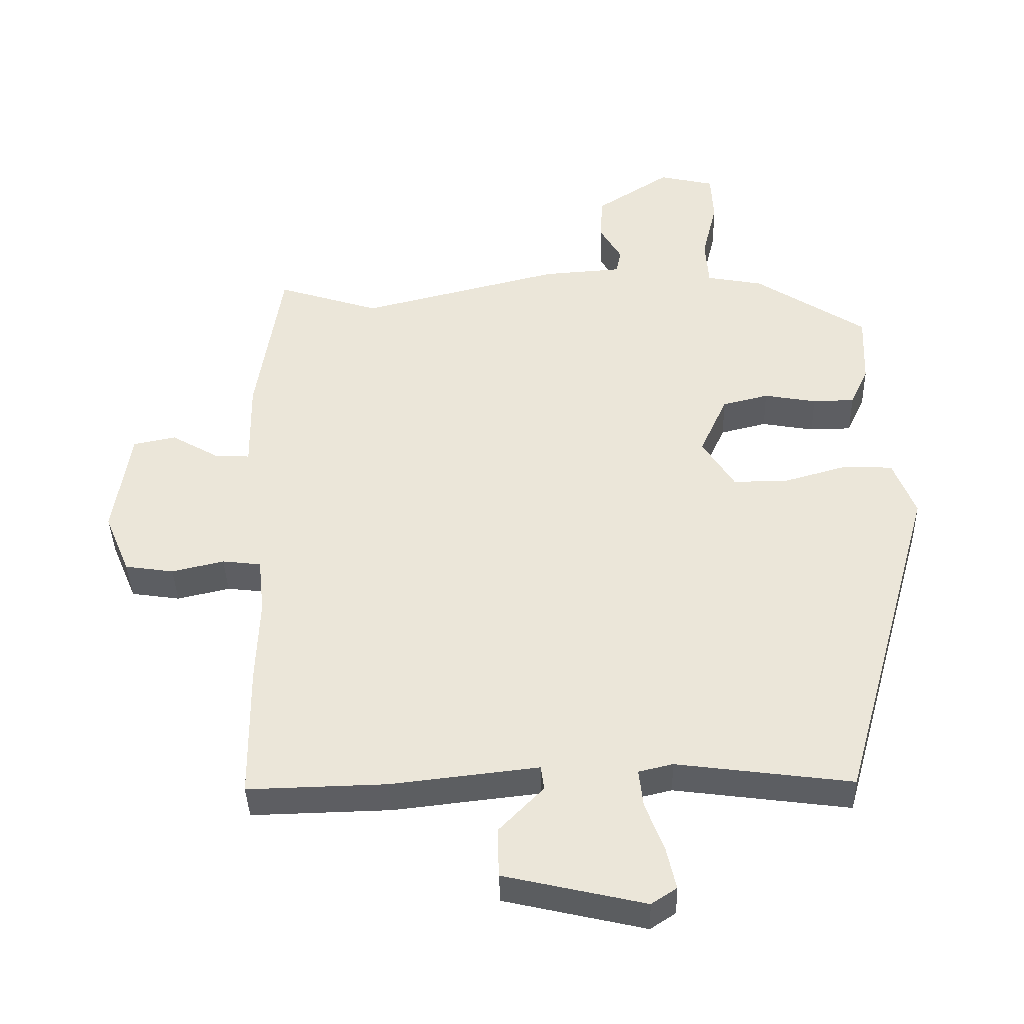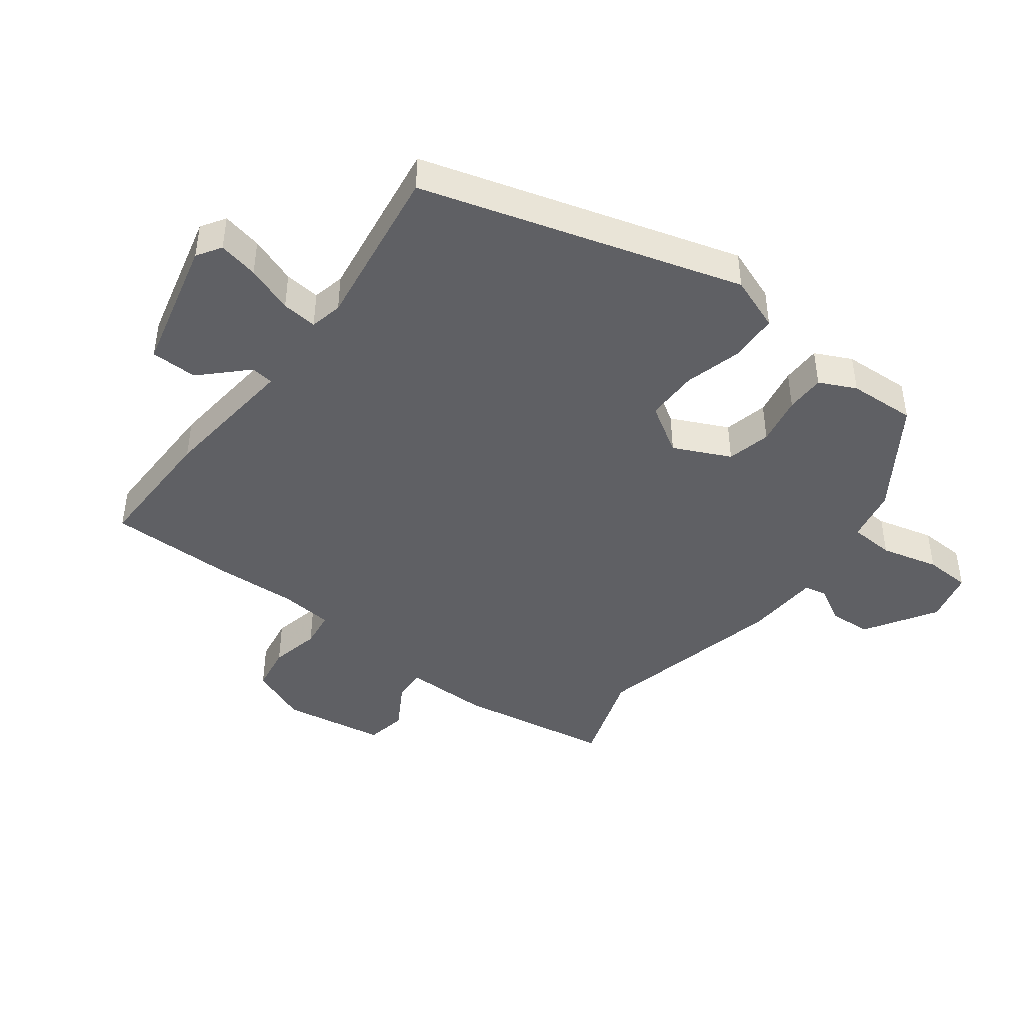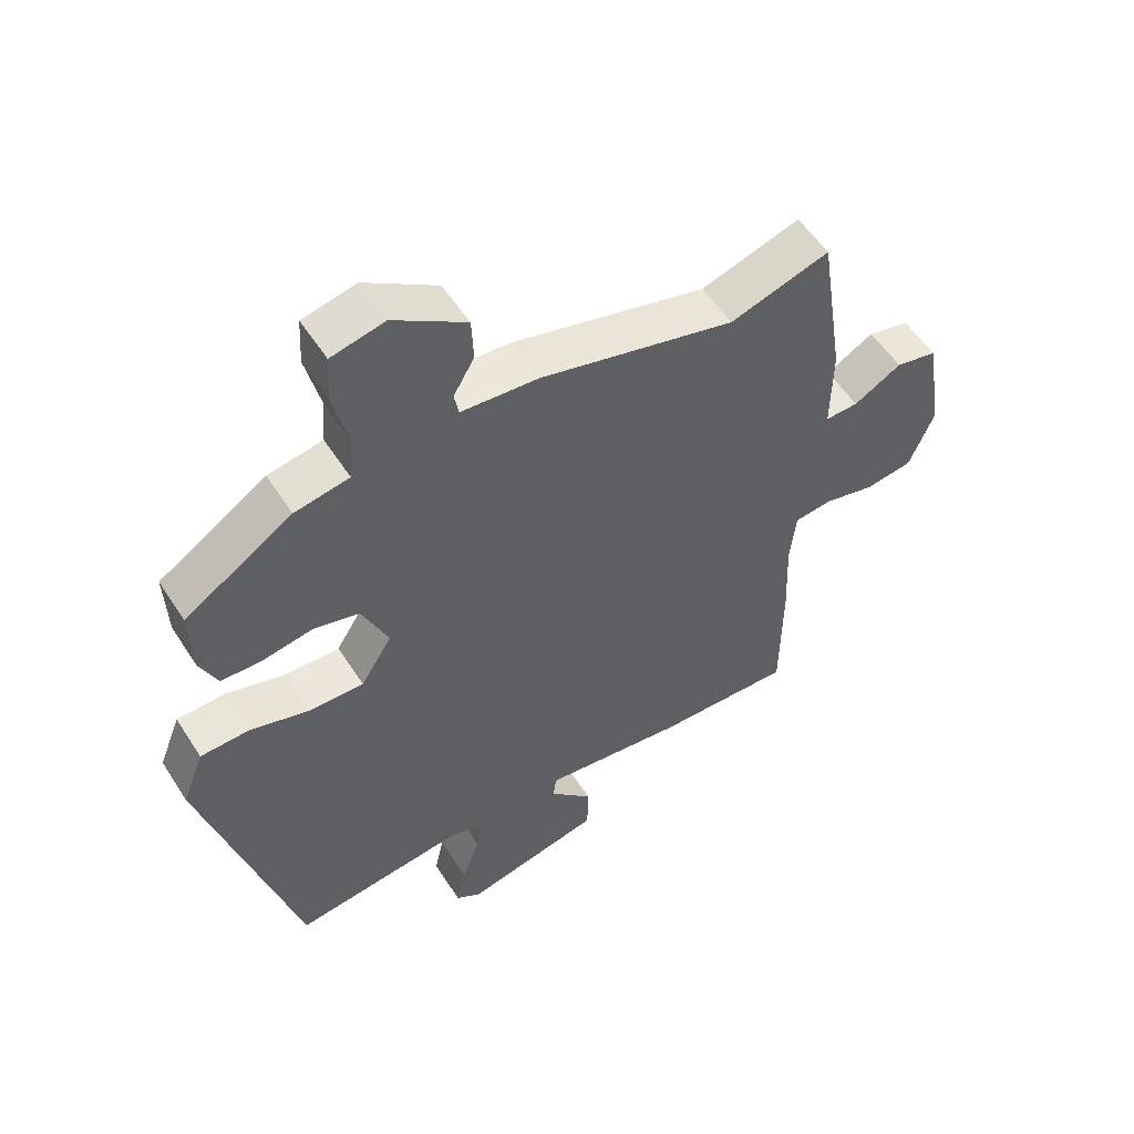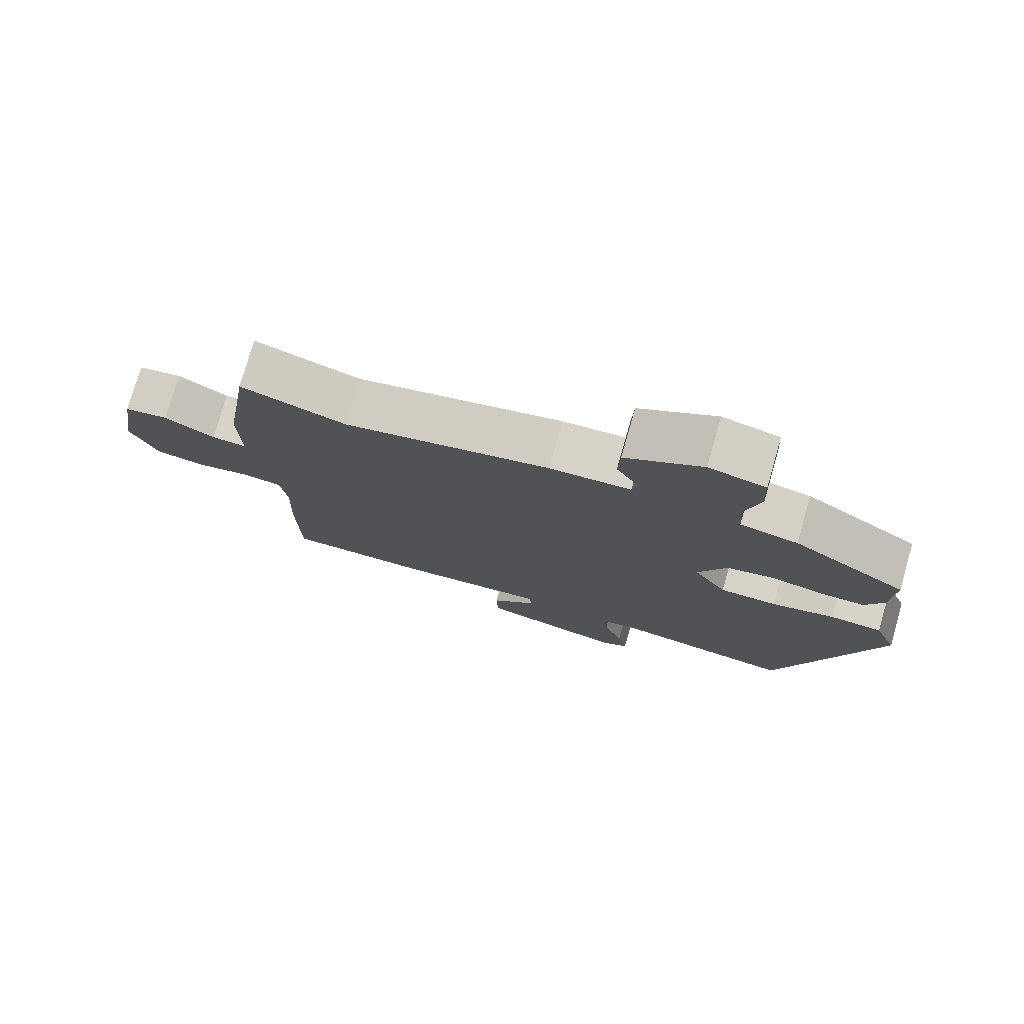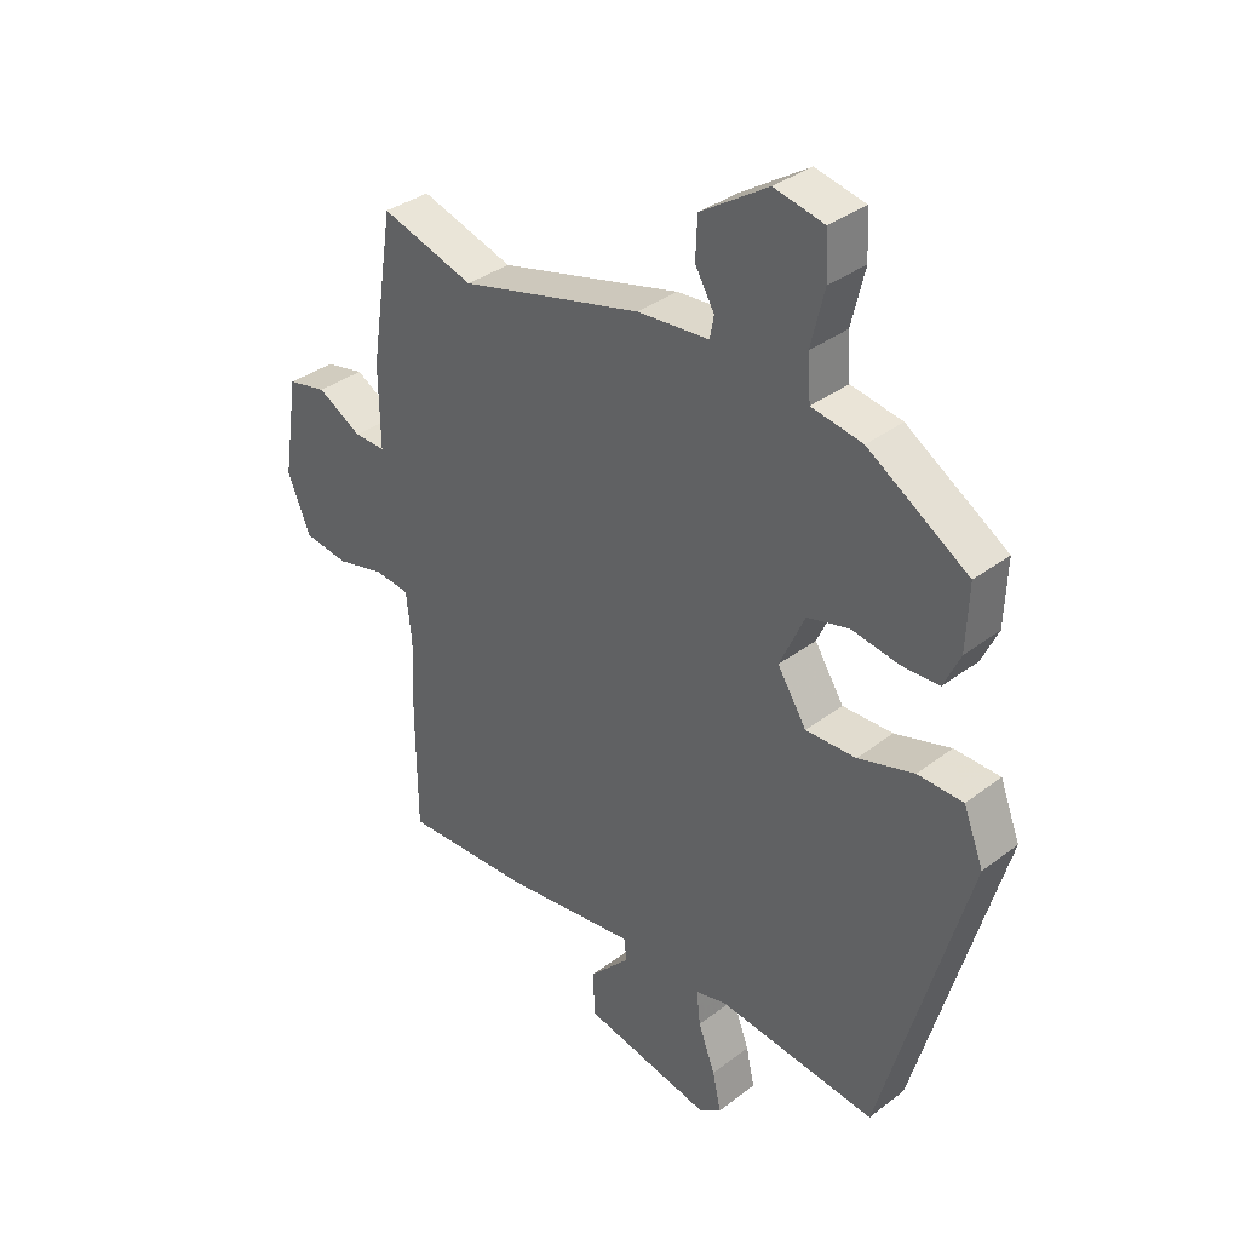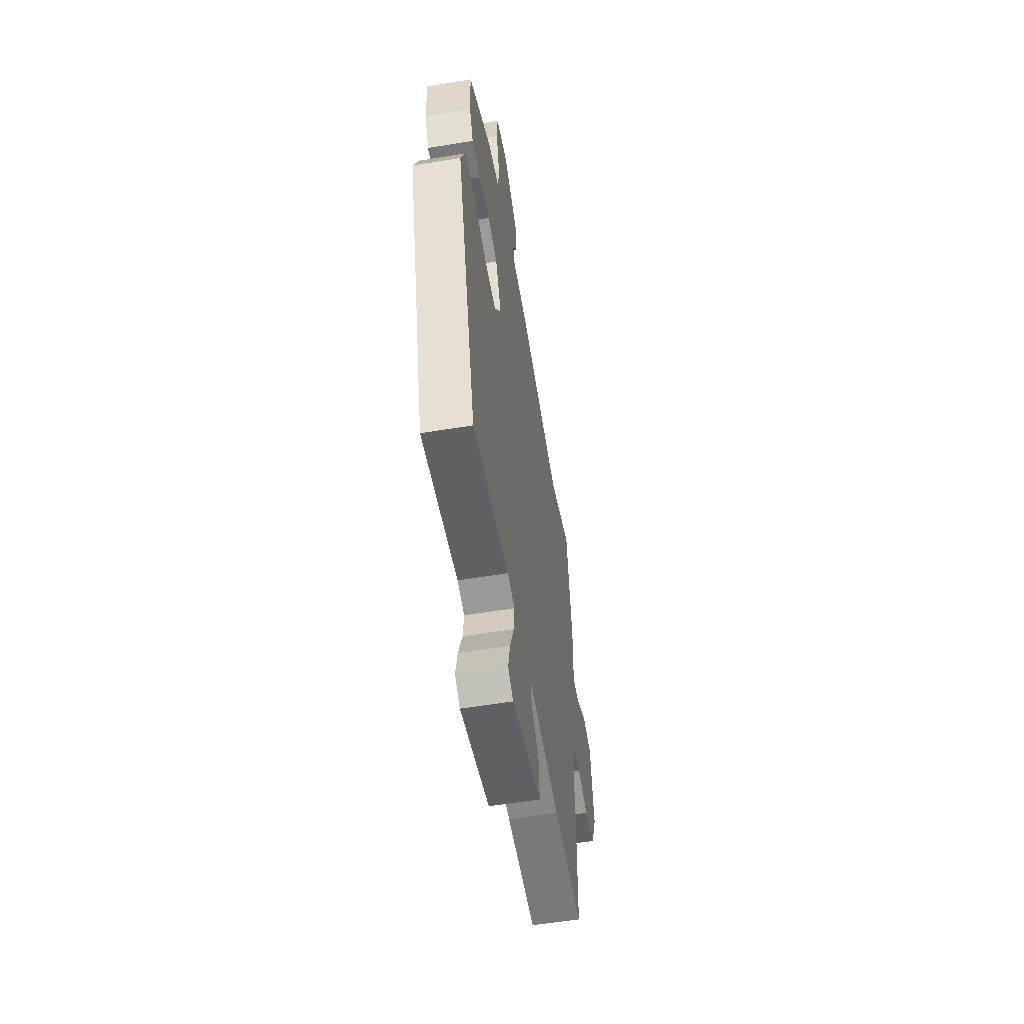
<metadata>
{"format":"obj","ext":"obj","renderer":"f3d","projection":"perspective","resolution":1024,"background":"white","views":[{"elev":-39.3,"azim":-178.4,"up":"+Z"},{"elev":-44.0,"azim":-126.4,"up":"+Y"},{"elev":54.2,"azim":-32.0,"up":"+Z"},{"elev":77.2,"azim":-164.0,"up":"+Z"},{"elev":34.8,"azim":-135.5,"up":"+Z"},{"elev":-56.3,"azim":-80.2,"up":"+Z"}]}
</metadata>
<code>
v -0.382 0.07 -0.514
v -0.524 0.07 -0.009
v -0.491 0.07 0.076
v -0.416 0.07 0.079
v -0.324 0.07 0.053
v -0.241 0.07 0.052
v -0.193 0.07 0.128
v -0.234 0.07 0.218
v -0.303 0.07 0.235
v -0.381 0.07 0.221
v -0.443 0.07 0.222
v -0.47 0.07 0.28
v -0.474 0.07 0.386
v -0.309 0.07 0.493
v -0.225 0.07 0.509
v -0.22 0.07 0.58
v -0.242 0.07 0.671
v -0.238 0.07 0.744
v -0.156 0.07 0.763
v -0.045 0.07 0.692
v -0.042 0.07 0.625
v -0.074 0.07 0.57
v -0.067 0.07 0.534
v 0.051 0.07 0.526
v 0.351 0.07 0.452
v 0.504 0.07 0.501
v 0.542 0.07 0.257
v 0.54 0.07 0.124
v 0.591 0.07 0.126
v 0.664 0.07 0.168
v 0.728 0.07 0.155
v 0.753 0.07 -0.007
v 0.715 0.07 -0.098
v 0.642 0.07 -0.109
v 0.564 0.07 -0.091
v 0.506 0.07 -0.098
v 0.497 0.07 -0.181
v 0.502 0.07 -0.311
v 0.5 0.07 -0.511
v 0.292 0.07 -0.506
v 0.072 0.07 -0.481
v 0.067 0.07 -0.517
v 0.134 0.07 -0.586
v 0.132 0.07 -0.66
v -0.079 0.07 -0.709
v -0.117 0.07 -0.684
v -0.103 0.07 -0.621
v -0.075 0.07 -0.547
v -0.069 0.07 -0.491
v -0.12 0.07 -0.479
v -0.382 0 -0.514
v -0.524 0 -0.009
v -0.491 0 0.076
v -0.416 0 0.079
v -0.324 0 0.053
v -0.241 0 0.052
v -0.193 0 0.128
v -0.234 0 0.218
v -0.303 0 0.235
v -0.381 0 0.221
v -0.443 0 0.222
v -0.47 0 0.28
v -0.474 0 0.386
v -0.309 0 0.493
v -0.225 0 0.509
v -0.22 0 0.58
v -0.242 0 0.671
v -0.238 0 0.744
v -0.156 0 0.763
v -0.045 0 0.692
v -0.042 0 0.625
v -0.074 0 0.57
v -0.067 0 0.534
v 0.051 0 0.526
v 0.351 0 0.452
v 0.504 0 0.501
v 0.542 0 0.257
v 0.54 0 0.124
v 0.591 0 0.126
v 0.664 0 0.168
v 0.728 0 0.155
v 0.753 0 -0.007
v 0.715 0 -0.098
v 0.642 0 -0.109
v 0.564 0 -0.091
v 0.506 0 -0.098
v 0.497 0 -0.181
v 0.502 0 -0.311
v 0.5 0 -0.511
v 0.292 0 -0.506
v 0.072 0 -0.481
v 0.067 0 -0.517
v 0.134 0 -0.586
v 0.132 0 -0.66
v -0.079 0 -0.709
v -0.117 0 -0.684
v -0.103 0 -0.621
v -0.075 0 -0.547
v -0.069 0 -0.491
v -0.12 0 -0.479
f 46 47 48
f 45 46 48
f 44 45 48
f 43 44 48
f 42 43 48
f 41 42 48 49
f 39 40 41
f 38 39 41
f 37 38 41
f 41 49 50
f 37 41 50
f 36 37 50
f 33 34 35
f 32 33 35
f 31 32 35
f 30 31 35
f 29 30 35
f 28 29 35 36
f 36 50 1
f 28 36 1
f 27 28 1
f 26 27 1
f 25 26 1
f 20 21 22
f 19 20 22
f 18 19 22
f 17 18 22
f 16 17 22
f 15 16 22 23
f 23 24 25
f 15 23 25
f 14 15 25
f 13 14 25
f 12 13 25
f 11 12 25
f 10 11 25
f 9 10 25
f 3 4 5
f 2 3 5
f 1 2 5
f 1 5 6
f 25 1 6 7
f 8 9 25
f 7 8 25
f 98 97 96
f 98 96 95
f 98 95 94
f 98 94 93
f 98 93 92
f 99 98 92 91
f 91 90 89
f 91 89 88
f 91 88 87
f 100 99 91
f 100 91 87
f 100 87 86
f 85 84 83
f 85 83 82
f 85 82 81
f 85 81 80
f 85 80 79
f 86 85 79 78
f 51 100 86
f 51 86 78
f 51 78 77
f 51 77 76
f 51 76 75
f 72 71 70
f 72 70 69
f 72 69 68
f 72 68 67
f 72 67 66
f 73 72 66 65
f 75 74 73
f 75 73 65
f 75 65 64
f 75 64 63
f 75 63 62
f 75 62 61
f 75 61 60
f 75 60 59
f 55 54 53
f 55 53 52
f 55 52 51
f 56 55 51
f 57 56 51 75
f 75 59 58
f 75 58 57
f 1 51 52 2
f 2 52 53 3
f 3 53 54 4
f 4 54 55 5
f 5 55 56 6
f 6 56 57 7
f 7 57 58 8
f 8 58 59 9
f 9 59 60 10
f 10 60 61 11
f 11 61 62 12
f 12 62 63 13
f 13 63 64 14
f 14 64 65 15
f 15 65 66 16
f 16 66 67 17
f 17 67 68 18
f 18 68 69 19
f 19 69 70 20
f 20 70 71 21
f 21 71 72 22
f 22 72 73 23
f 23 73 74 24
f 24 74 75 25
f 25 75 76 26
f 26 76 77 27
f 27 77 78 28
f 28 78 79 29
f 29 79 80 30
f 30 80 81 31
f 31 81 82 32
f 32 82 83 33
f 33 83 84 34
f 34 84 85 35
f 35 85 86 36
f 36 86 87 37
f 37 87 88 38
f 38 88 89 39
f 39 89 90 40
f 40 90 91 41
f 41 91 92 42
f 42 92 93 43
f 43 93 94 44
f 44 94 95 45
f 45 95 96 46
f 46 96 97 47
f 47 97 98 48
f 48 98 99 49
f 49 99 100 50
f 50 100 51 1

</code>
